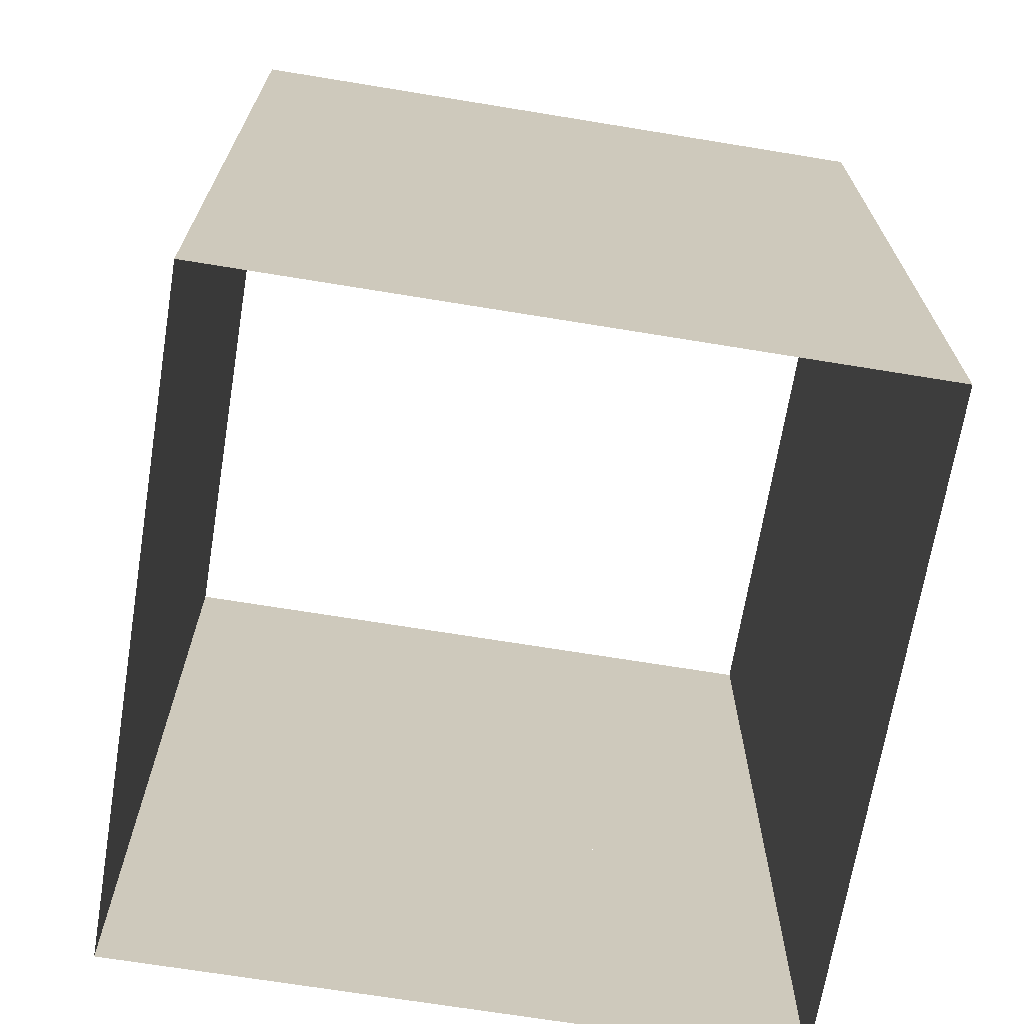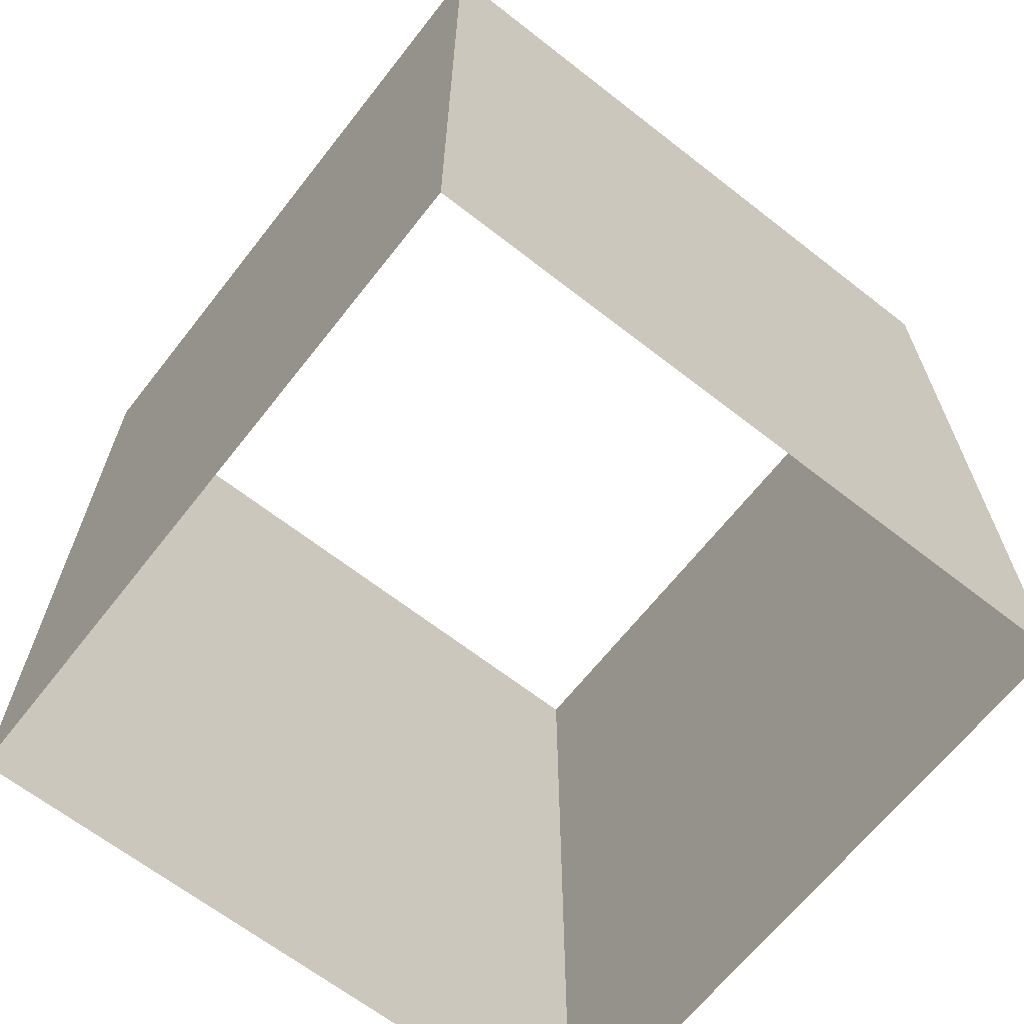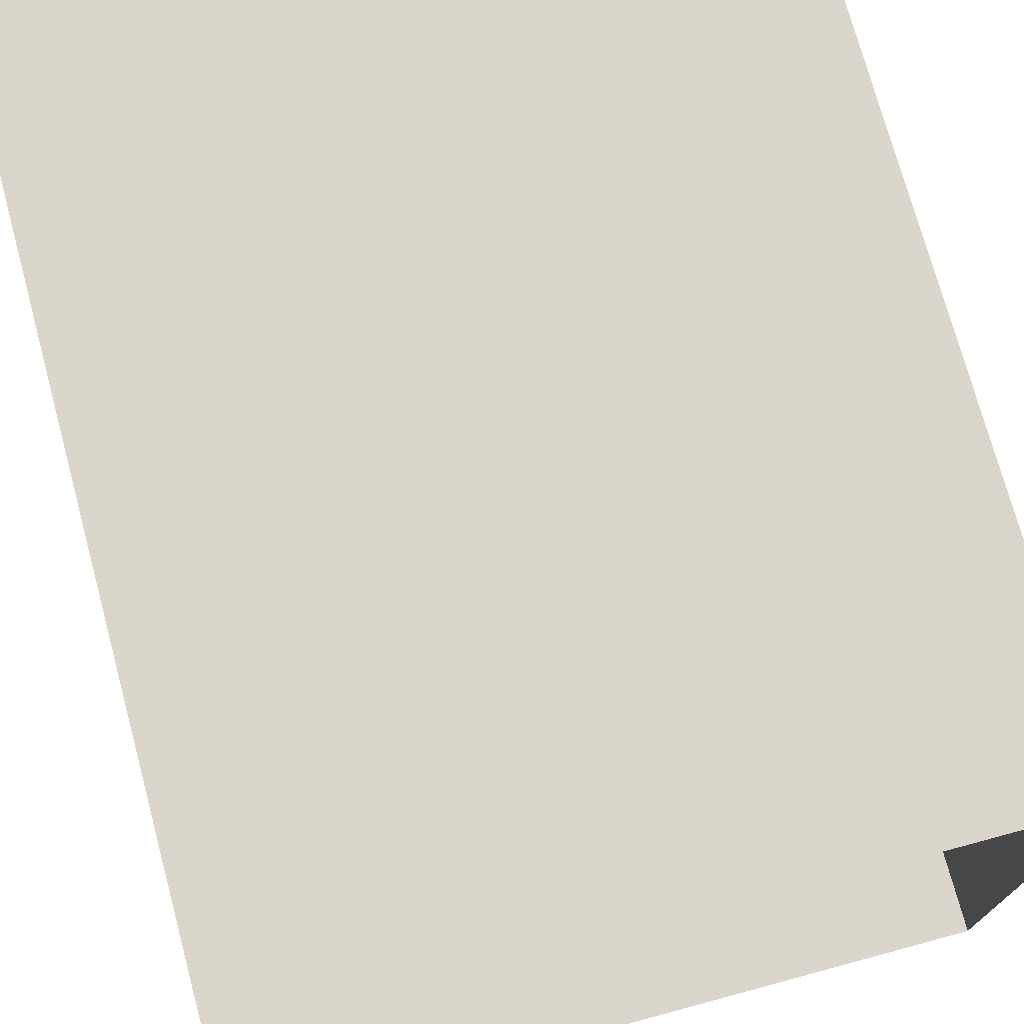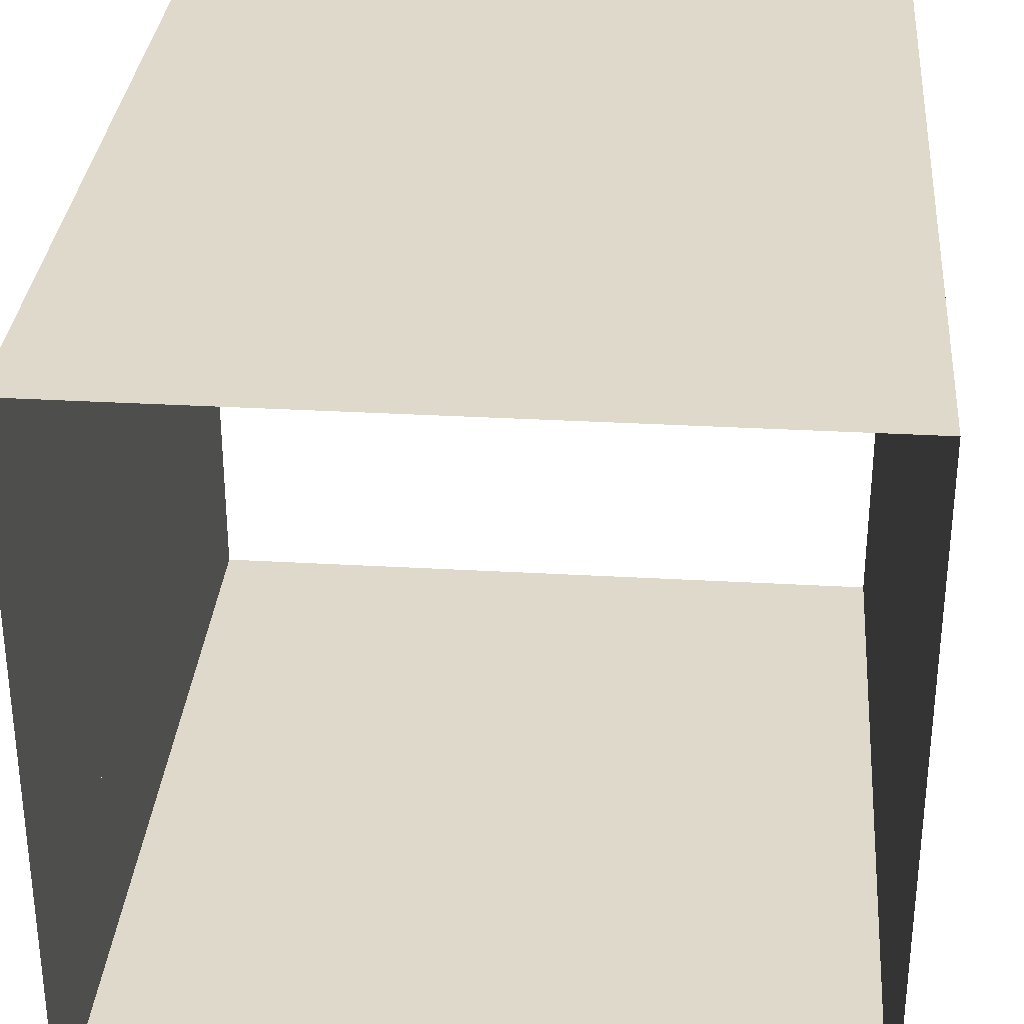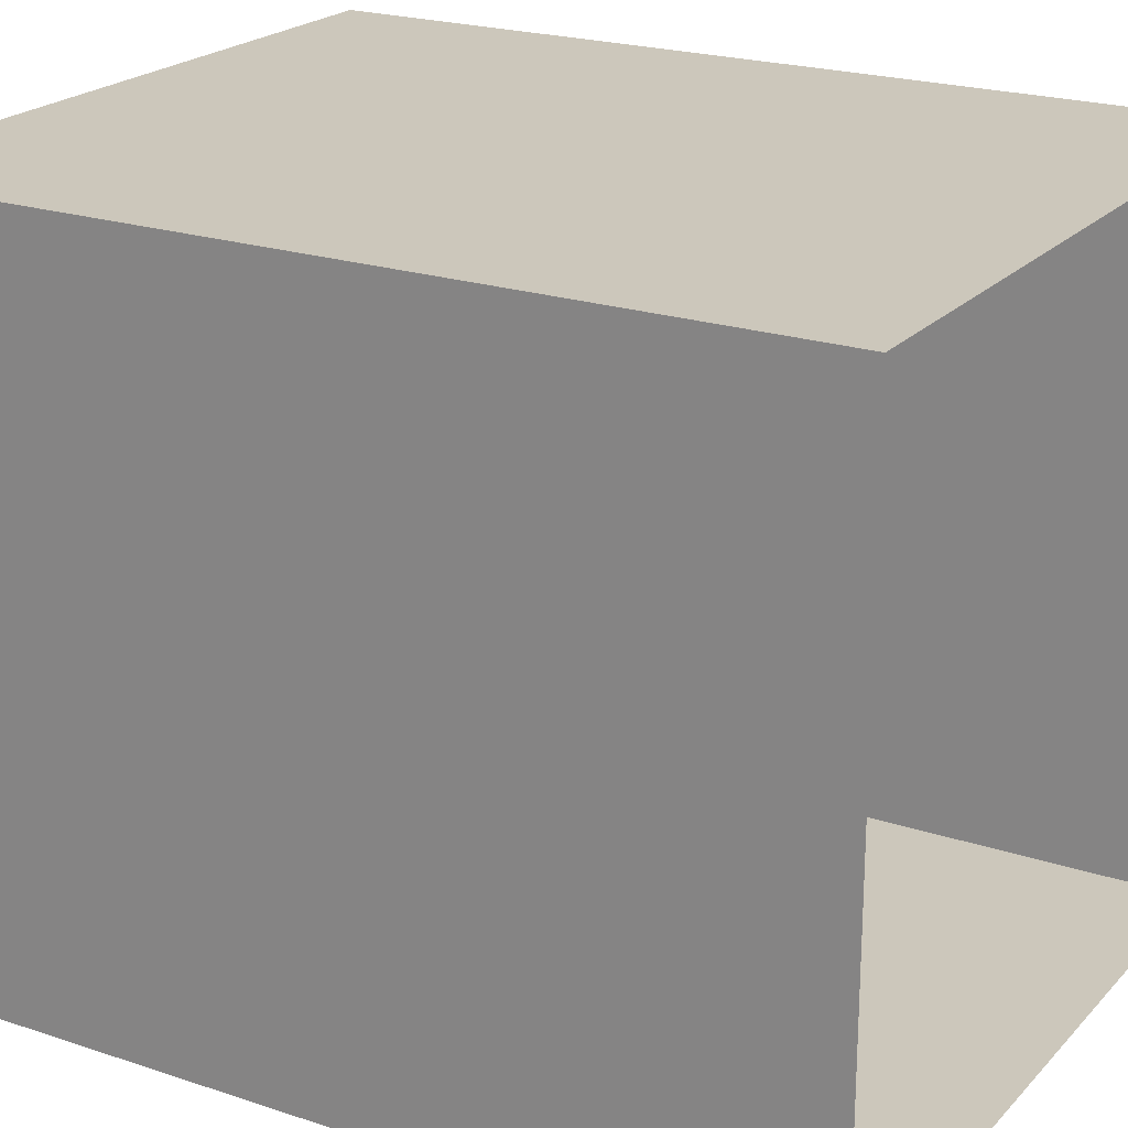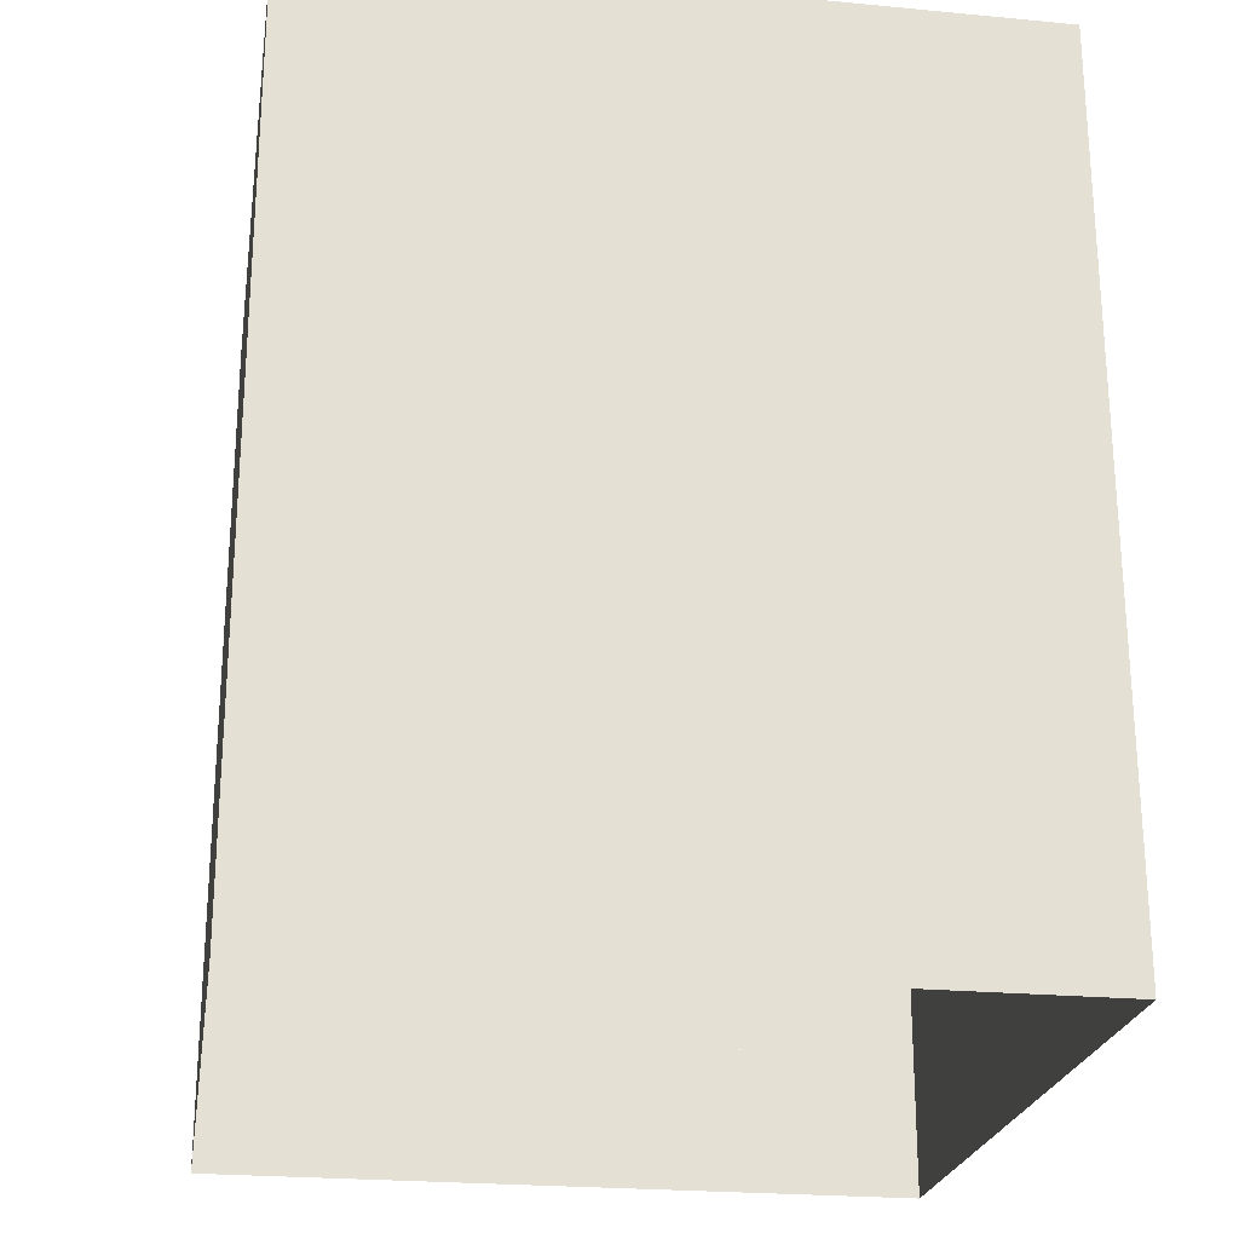
<metadata>
{"format":"obj","ext":"obj","renderer":"f3d","projection":"perspective","resolution":1024,"background":"white","views":[{"elev":-68.8,"azim":-99.3,"up":"+Y"},{"elev":-65.6,"azim":-128.1,"up":"+Y"},{"elev":73.9,"azim":164.9,"up":"+Z"},{"elev":31.8,"azim":4.6,"up":"+Z"},{"elev":21.7,"azim":-59.6,"up":"+Z"},{"elev":-23.7,"azim":171.0,"up":"+Y"}]}
</metadata>
<code>
o Adaridge_C_OC_B_Plane.004
v -0.5 -0.1 -0.3
v -0.1 -0.1 -0.3
v -0.5 -0.5 -0.3
v -0.1 -0.5 -0.3
v 0.1 -0.1 -0.3
v 0.3 -0.1 -0.3
v 0.1 -0.5 -0.3
v 0.3 -0.5 -0.3
v -0.1 -0.3 -0.3
v 0.1 -0.3 -0.3
v -0.1 -0.5 -0.3
v 0.1 -0.5 -0.3
v -0.1 0.1 -0.3
v 0.1 0.1 -0.3
v -0.1 -0.3 -0.3
v 0.1 -0.3 -0.3
v 0.1 0.1 -0.3
v 0.3 0.1 -0.3
v 0.1 -0.1 -0.3
v 0.3 -0.1 -0.3
v -0.5 -0.1 -0.3
v -0.5 0.1 -0.3
v -0.1 -0.1 -0.3
v -0.1 0.1 -0.3
v -0.1 0.5 -0.3
v 0.3 0.5 -0.3
v -0.1 0.1 -0.3
v 0.3 0.1 -0.3
v -0.3 0.5 -0.3
v -0.1 0.5 -0.3
v -0.3 0.1 -0.3
v -0.1 0.1 -0.3
v -0.5 0.5 -0.3
v -0.3 0.5 -0.3
v -0.5 0.1 -0.3
v -0.3 0.1 -0.3
v 0.3 0.1 0.5
v 0.3 0.1 0.1
v 0.3 0.5 0.5
v 0.3 0.5 0.1
v 0.3 0.1 -0.1
v 0.3 0.1 -0.3
v 0.3 0.5 -0.1
v 0.3 0.5 -0.3
v 0.3 0.3 0.1
v 0.3 0.3 -0.1
v 0.3 0.5 0.1
v 0.3 0.5 -0.1
v 0.3 -0.1 0.1
v 0.3 -0.1 -0.1
v 0.3 0.3 0.1
v 0.3 0.3 -0.1
v 0.3 -0.1 -0.1
v 0.3 -0.1 -0.3
v 0.3 0.1 -0.1
v 0.3 0.1 -0.3
v 0.3 0.1 0.5
v 0.3 -0.1 0.5
v 0.3 0.1 0.1
v 0.3 -0.1 0.1
v 0.3 -0.5 0.3
v 0.3 -0.5 -0.1
v 0.3 -0.1 0.3
v 0.3 -0.1 -0.1
v 0.3 -0.5 -0.1
v 0.3 -0.5 -0.3
v 0.3 -0.1 -0.1
v 0.3 -0.1 -0.3
v 0.3 -0.5 0.5
v 0.3 -0.5 0.3
v 0.3 -0.1 0.5
v 0.3 -0.1 0.3
v 0.3 -0.1 0.5
v -0.1 -0.1 0.5
v 0.3 -0.5 0.5
v -0.1 -0.5 0.5
v -0.3 -0.1 0.5
v -0.5 -0.1 0.5
v -0.3 -0.5 0.5
v -0.5 -0.5 0.5
v -0.1 -0.3 0.5
v -0.3 -0.3 0.5
v -0.1 -0.5 0.5
v -0.3 -0.5 0.5
v -0.1 0.1 0.5
v -0.3 0.1 0.5
v -0.1 -0.3 0.5
v -0.3 -0.3 0.5
v -0.3 0.1 0.5
v -0.5 0.1 0.5
v -0.3 -0.1 0.5
v -0.5 -0.1 0.5
v 0.3 -0.1 0.5
v 0.3 0.1 0.5
v -0.1 -0.1 0.5
v -0.1 0.1 0.5
v -0.1 0.5 0.5
v -0.5 0.5 0.5
v -0.1 0.1 0.5
v -0.5 0.1 0.5
v 0.1 0.5 0.5
v -0.1 0.5 0.5
v 0.1 0.1 0.5
v -0.1 0.1 0.5
v 0.3 0.5 0.5
v 0.1 0.5 0.5
v 0.3 0.1 0.5
v 0.1 0.1 0.5
v -0.5 -0.1 0.5
v -0.5 -0.1 0.1
v -0.5 -0.5 0.5
v -0.5 -0.5 0.1
v -0.5 -0.1 -0.1
v -0.5 -0.1 -0.3
v -0.5 -0.5 -0.1
v -0.5 -0.5 -0.3
v -0.5 -0.3 0.1
v -0.5 -0.3 -0.1
v -0.5 -0.5 0.1
v -0.5 -0.5 -0.1
v -0.5 0.1 0.1
v -0.5 0.1 -0.1
v -0.5 -0.3 0.1
v -0.5 -0.3 -0.1
v -0.5 0.1 -0.1
v -0.5 0.1 -0.3
v -0.5 -0.1 -0.1
v -0.5 -0.1 -0.3
v -0.5 -0.1 0.5
v -0.5 0.1 0.5
v -0.5 -0.1 0.1
v -0.5 0.1 0.1
v -0.5 0.5 0.1
v -0.5 0.5 -0.3
v -0.5 0.1 0.1
v -0.5 0.1 -0.3
v -0.5 0.5 0.3
v -0.5 0.5 0.1
v -0.5 0.1 0.3
v -0.5 0.1 0.1
v -0.5 0.5 0.5
v -0.5 0.5 0.3
v -0.5 0.1 0.5
v -0.5 0.1 0.3
g Adaridge_C_OC_B_Plane.004_None
f 1 2 4 3
f 5 6 8 7
f 9 10 12 11
f 13 14 16 15
f 17 18 20 19
f 21 22 24 23
f 25 26 28 27
f 29 30 32 31
f 33 34 36 35
f 37 38 40 39
f 41 42 44 43
f 45 46 48 47
f 49 50 52 51
f 53 54 56 55
f 57 58 60 59
f 61 62 64 63
f 65 66 68 67
f 69 70 72 71
f 73 74 76 75
f 77 78 80 79
f 81 82 84 83
f 85 86 88 87
f 89 90 92 91
f 93 94 96 95
f 97 98 100 99
f 101 102 104 103
f 105 106 108 107
f 109 110 112 111
f 113 114 116 115
f 117 118 120 119
f 121 122 124 123
f 125 126 128 127
f 129 130 132 131
f 133 134 136 135
f 137 138 140 139
f 141 142 144 143

</code>
